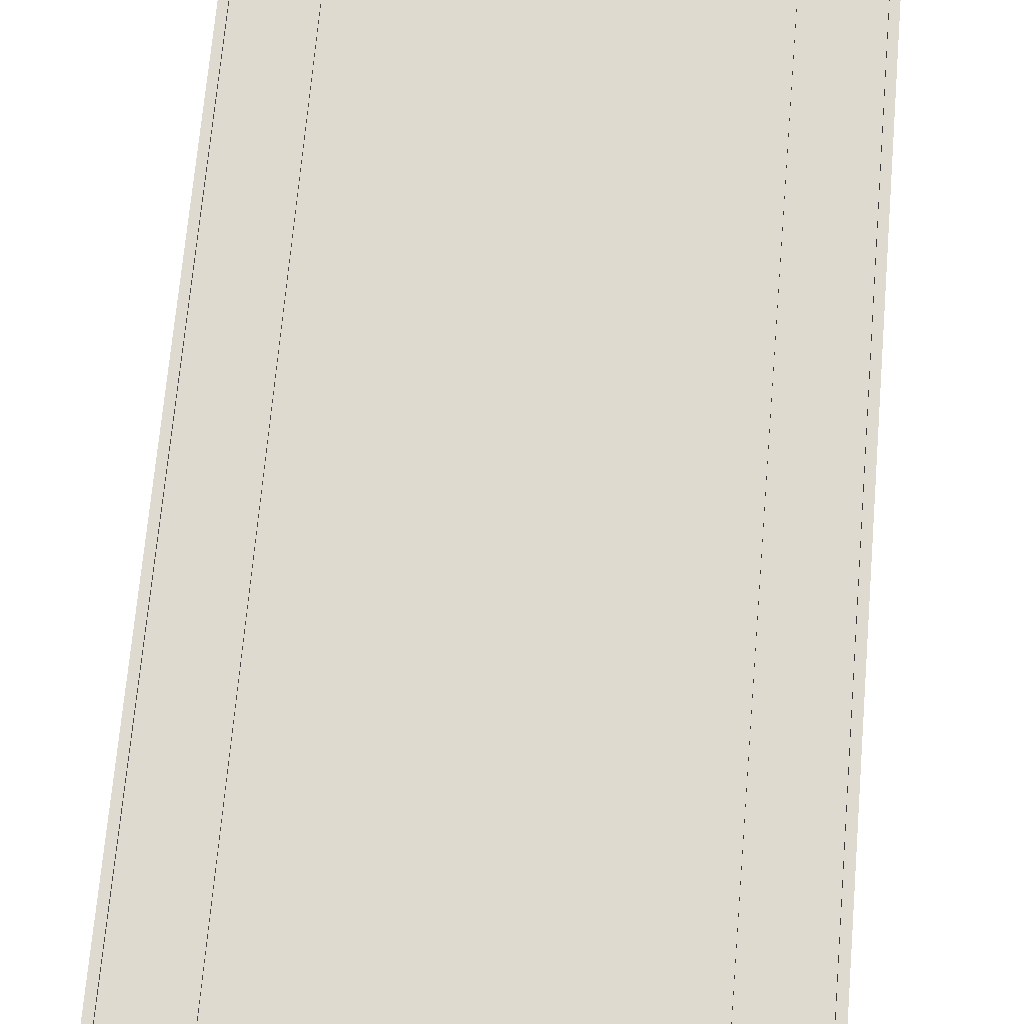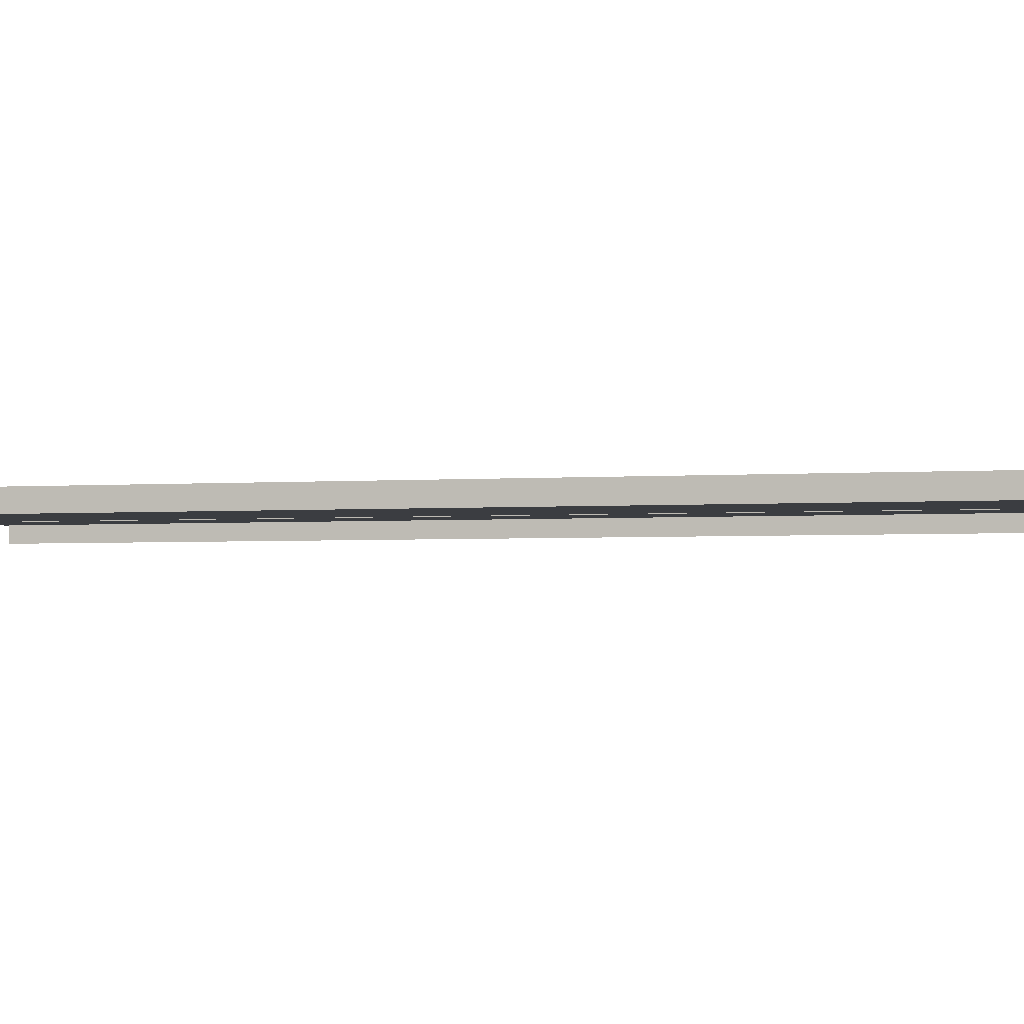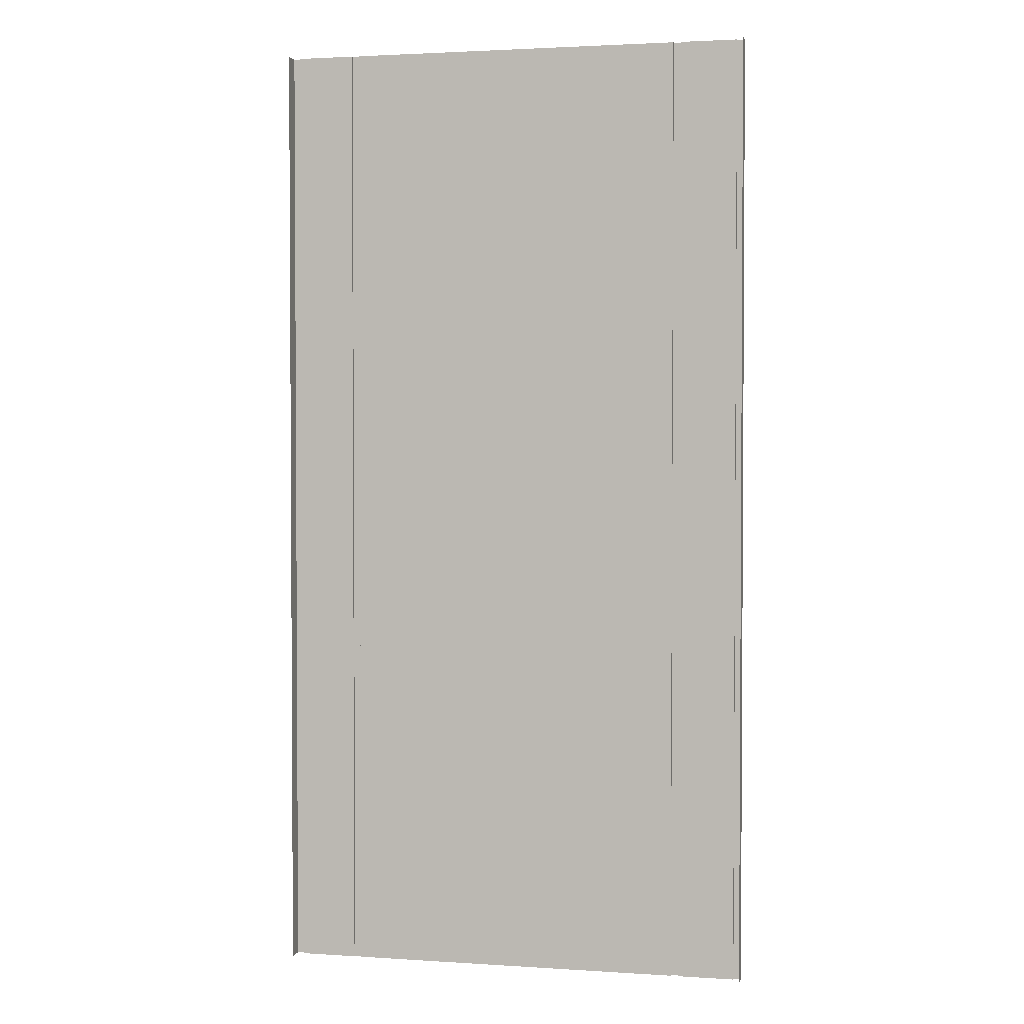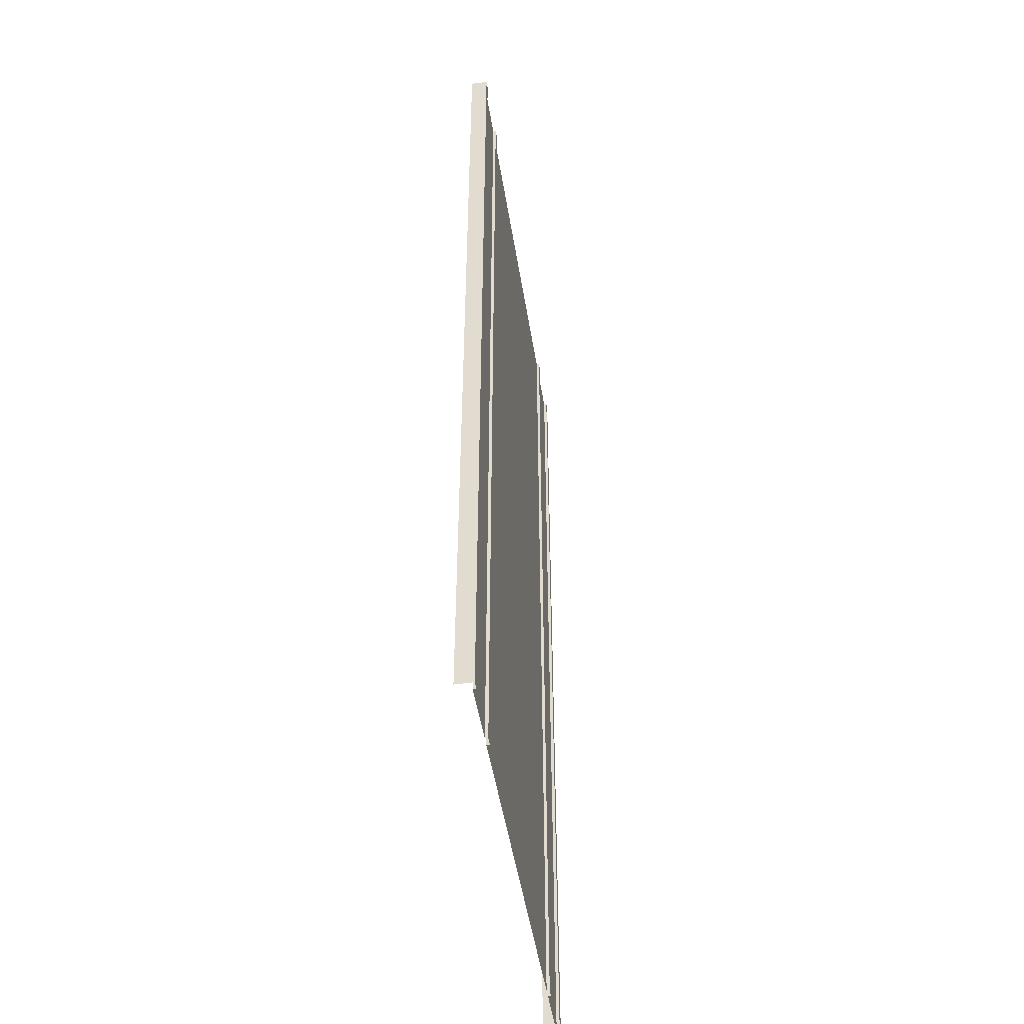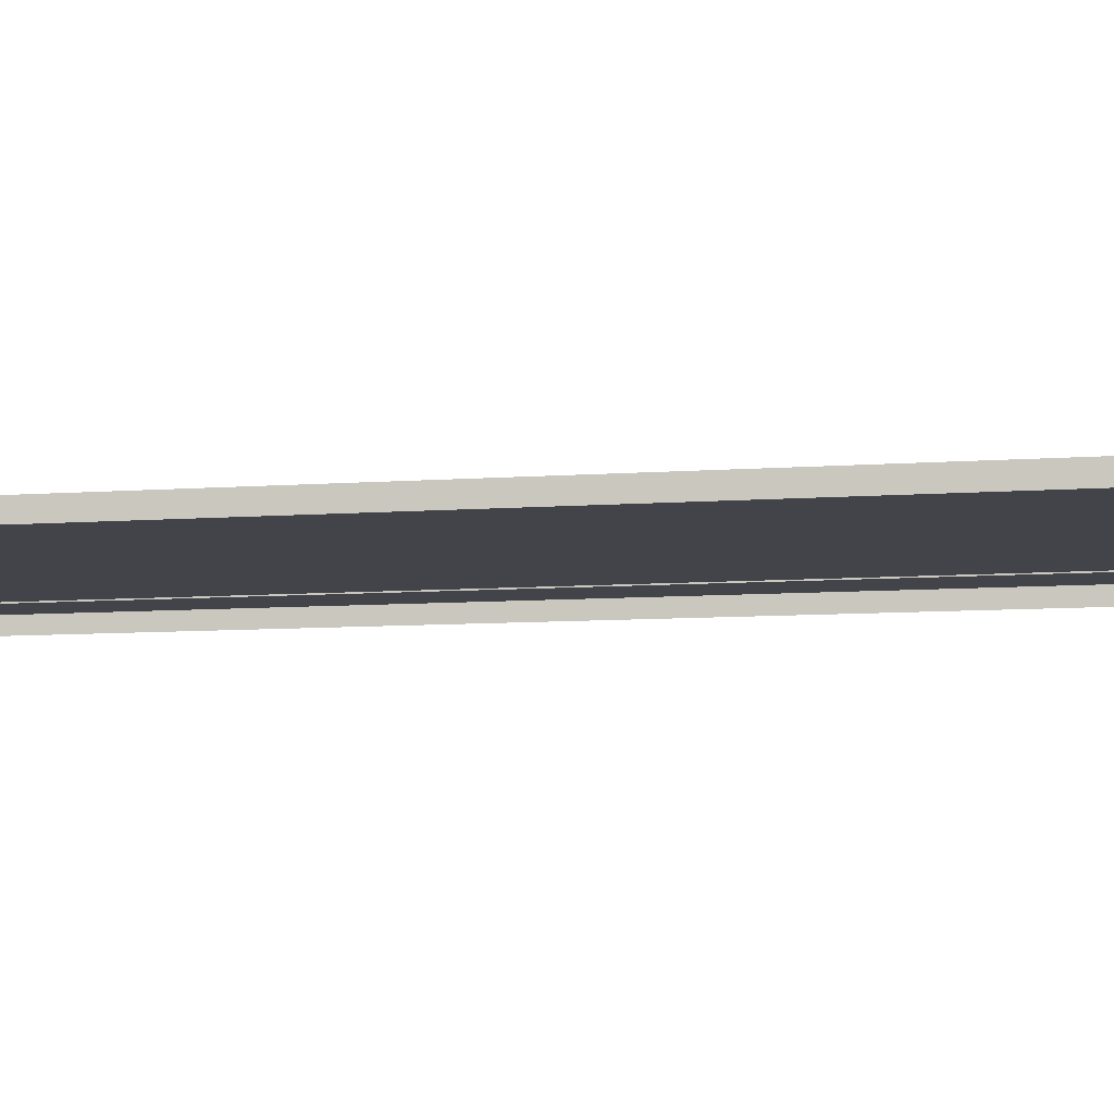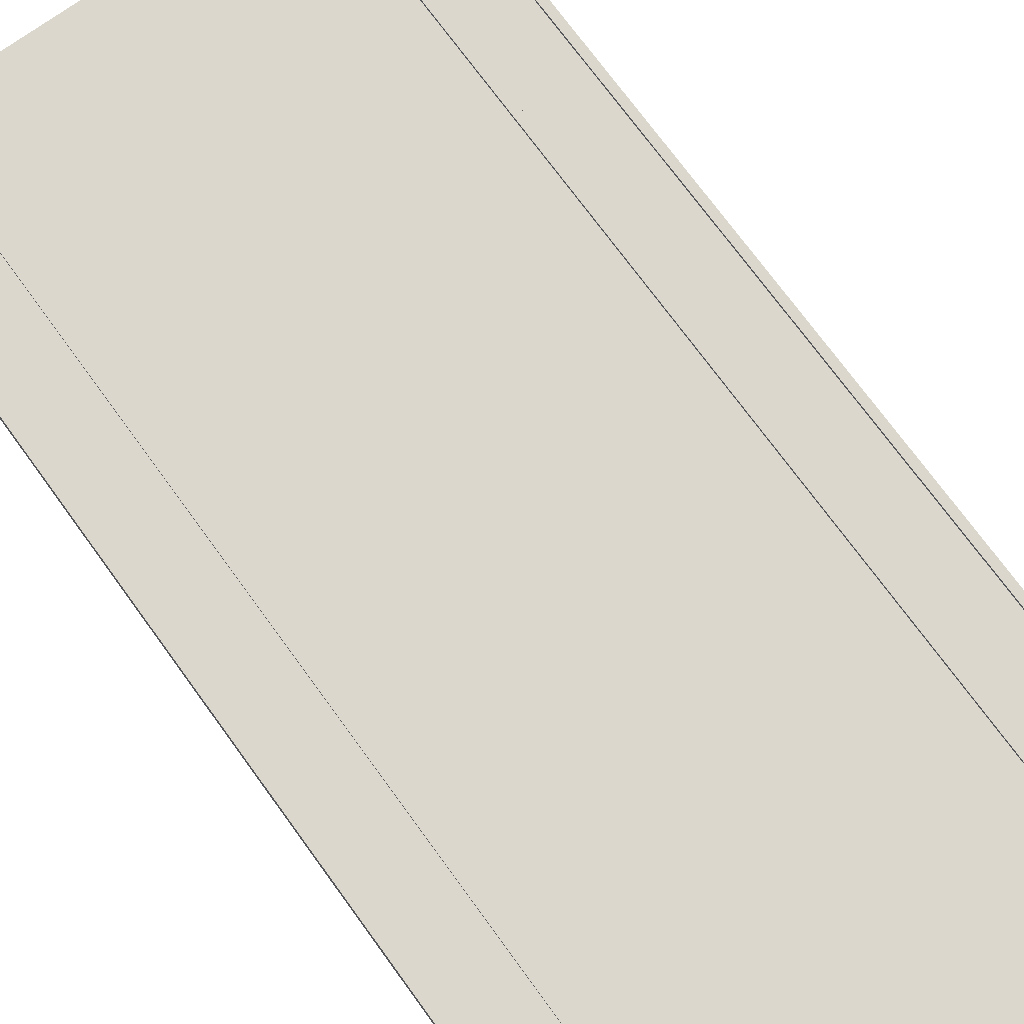
<metadata>
{"format":"obj","ext":"obj","renderer":"f3d","projection":"perspective","resolution":1024,"background":"white","views":[{"elev":70.6,"azim":5.0,"up":"+Y"},{"elev":-2.6,"azim":-73.9,"up":"+Y"},{"elev":2.2,"azim":13.0,"up":"+Z"},{"elev":-49.2,"azim":99.0,"up":"+Z"},{"elev":-8.4,"azim":101.7,"up":"+Y"},{"elev":73.0,"azim":-36.0,"up":"+Y"}]}
</metadata>
<code>
g Road_Streight
v 7.5 1.788e-06 15
v 5.231 0.529 15
v 5.473 0.4385 15
v 7.259 0.529 15
v -5.231 0.4385 15
v -5.231 0.529 15
v -7.5 0.529 15
v -7.259 0.4385 15
v -5.473 0.4385 15
v 0 0.4385 15
v 5.231 0.4385 15
v 5.231 0.4385 -5.228e-08
v 7.5 0.529 15
v 7.5 0.529 -6.306e-08
v 7.259 0.4385 15
v 5.473 0.529 15
v 7.259 0.529 -6.306e-08
v 5.473 0.529 -6.306e-08
v -5.231 0.4385 -5.228e-08
v -7.5 1.788e-06 15
v -7.5 0 0
v -7.259 0.529 15
v -7.259 0.529 -6.306e-08
v -5.473 0.529 -6.306e-08
v -5.473 0.529 15
v -7.259 0.4385 -5.228e-08
v 0 0.4385 -5.228e-08
v 5.231 0.4385 -15
v 7.5 0 0
v 5.231 0.529 -15
v 5.231 0.529 -6.306e-08
v 7.259 0.4385 -15
v 5.473 0.4385 -5.228e-08
v 7.259 0.4385 -5.228e-08
v 7.259 0.529 -15
v 5.473 0.529 -15
v -5.231 0.4385 -15
v -5.231 0.529 -6.306e-08
v -7.5 -1.788e-06 -15
v -7.5 0.529 -15
v -7.5 0.529 -6.306e-08
v -7.259 0.529 -15
v -5.473 0.529 -15
v -5.473 0.4385 -5.228e-08
v -5.473 0.4385 -15
v 0 0.4385 -15
v 7.5 -1.788e-06 -15
v 7.5 0.529 -15
v 5.473 0.4385 -15
v -5.231 0.529 -15
v -7.259 0.4385 -15
v 7.5 0.529 15
v 7.5 0.529 -6.306e-08
v 5.231 0.529 -6.306e-08
v 5.231 0.529 15
v 5.473 0.4385 -5.228e-08
v 5.473 0.529 15
v 5.473 0.529 -6.306e-08
v 5.473 0.4385 15
v 7.259 0.4385 15
v 7.259 0.529 -6.306e-08
v 7.259 0.529 15
v 7.259 0.4385 -5.228e-08
v 5.231 0.4385 15
v 5.231 0.4385 -5.228e-08
v -7.5 0.529 15
v -7.5 0.529 -6.306e-08
v -5.231 0.529 -6.306e-08
v -5.231 0.529 15
v -5.473 0.4385 -5.228e-08
v -5.473 0.529 15
v -5.473 0.4385 15
v -5.473 0.529 -6.306e-08
v -7.259 0.4385 15
v -7.259 0.529 -6.306e-08
v -7.259 0.4385 -5.228e-08
v -7.259 0.529 15
v -5.231 0.4385 15
v 0 0.4385 -5.228e-08
v 0 0.4385 15
v -5.231 0.4385 -5.228e-08
v 5.231 0.529 -6.306e-08
v 5.231 0.4385 -5.228e-08
v 7.5 0 0
v 7.5 0.529 -6.306e-08
v 7.5 0.529 -6.306e-08
v 7.5 0.529 -15
v 7.259 0.529 -6.306e-08
v 5.231 0.529 -15
v 5.473 0.529 -6.306e-08
v 5.231 0.529 -6.306e-08
v 7.259 0.4385 -5.228e-08
v 5.473 0.4385 -5.228e-08
v 5.473 0.4385 -15
v 5.473 0.529 -6.306e-08
v 5.473 0.529 -15
v 5.473 0.4385 -5.228e-08
v 7.259 0.4385 -5.228e-08
v 7.259 0.529 -15
v 7.259 0.529 -6.306e-08
v 7.259 0.4385 -15
v 5.231 0.4385 -5.228e-08
v 5.231 0.4385 -15
v 0 0.4385 -5.228e-08
v -5.231 0.529 -6.306e-08
v -5.231 0.4385 -5.228e-08
v -7.5 0 0
v -7.5 0.529 -6.306e-08
v -7.5 0.529 -6.306e-08
v -7.259 0.529 -6.306e-08
v -7.5 0.529 -15
v -5.231 0.529 -15
v -5.473 0.529 -6.306e-08
v -5.231 0.529 -6.306e-08
v -7.259 0.4385 -5.228e-08
v -5.473 0.4385 -5.228e-08
v -5.473 0.4385 -15
v -5.473 0.529 -6.306e-08
v -5.473 0.4385 -5.228e-08
v -5.473 0.529 -15
v -7.259 0.4385 -5.228e-08
v -7.259 0.529 -15
v -7.259 0.4385 -15
v -7.259 0.529 -6.306e-08
v -5.231 0.4385 -5.228e-08
v 0 0.4385 -15
v 0 0.4385 -5.228e-08
v -5.231 0.4385 -15
f 11 2 12
f 31 12 2
f 29 14 1
f 13 1 14
f 53 17 52
f 4 52 17
f 55 16 54
f 18 54 16
f 34 33 15
f 3 15 33
f 58 57 56
f 59 56 57
f 62 61 60
f 63 60 61
f 65 27 64
f 10 64 27
f 38 6 19
f 5 19 6
f 7 41 20
f 21 20 41
f 22 23 66
f 67 66 23
f 24 25 68
f 69 68 25
f 9 44 8
f 26 8 44
f 72 71 70
f 73 70 71
f 76 75 74
f 77 74 75
f 80 79 78
f 81 78 79
f 83 82 28
f 30 28 82
f 47 48 84
f 85 84 48
f 87 35 86
f 88 86 35
f 91 90 89
f 36 89 90
f 32 49 92
f 93 92 49
f 96 95 94
f 97 94 95
f 100 99 98
f 101 98 99
f 103 46 102
f 104 102 46
f 50 105 37
f 106 37 105
f 108 40 107
f 39 107 40
f 110 42 109
f 111 109 42
f 43 113 112
f 114 112 113
f 116 45 115
f 51 115 45
f 119 118 117
f 120 117 118
f 123 122 121
f 124 121 122
f 127 126 125
f 128 125 126

</code>
